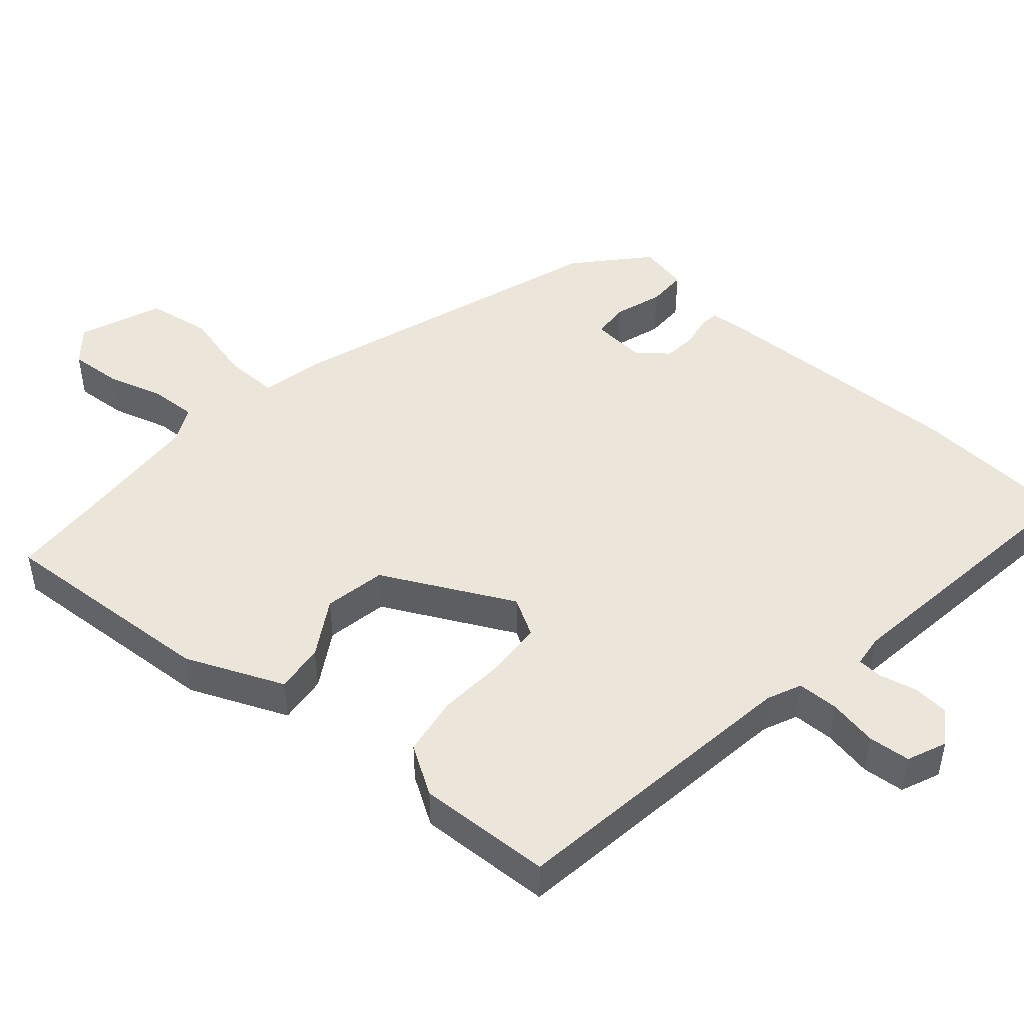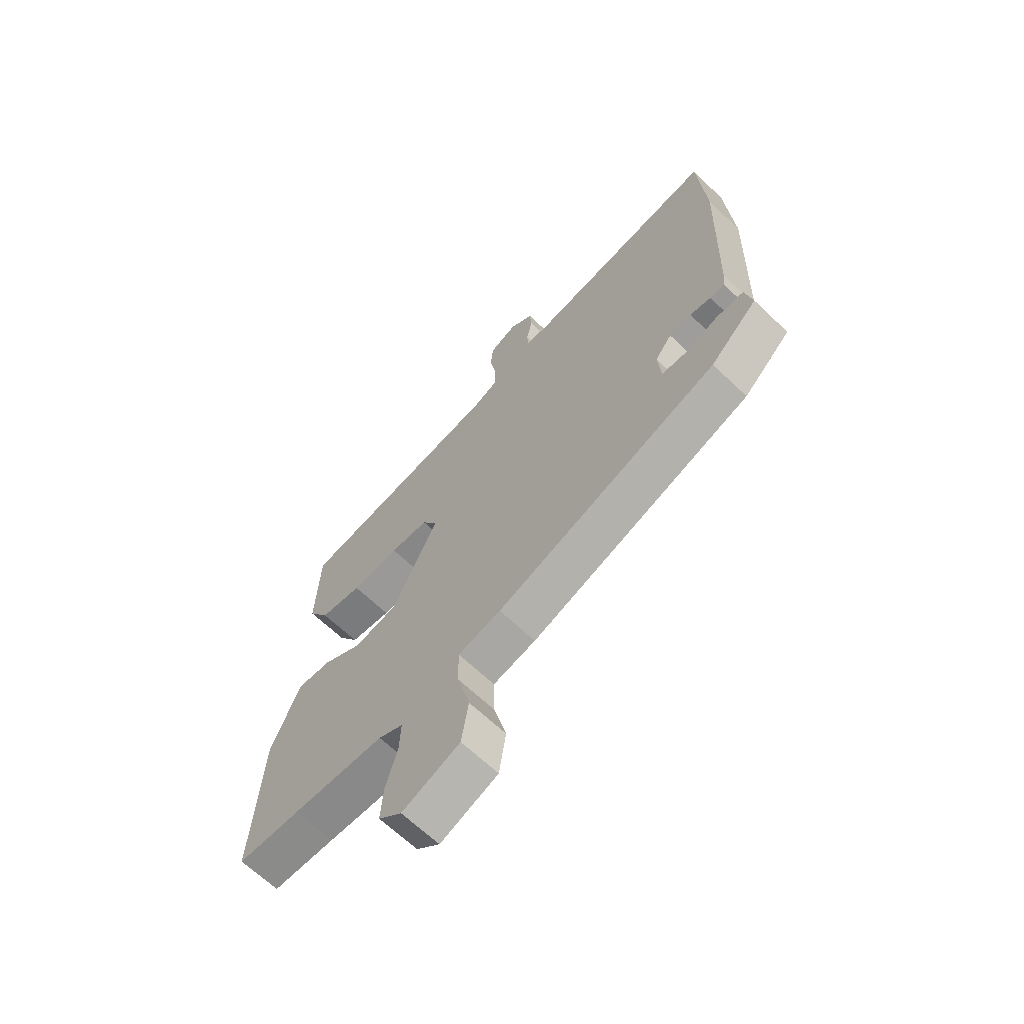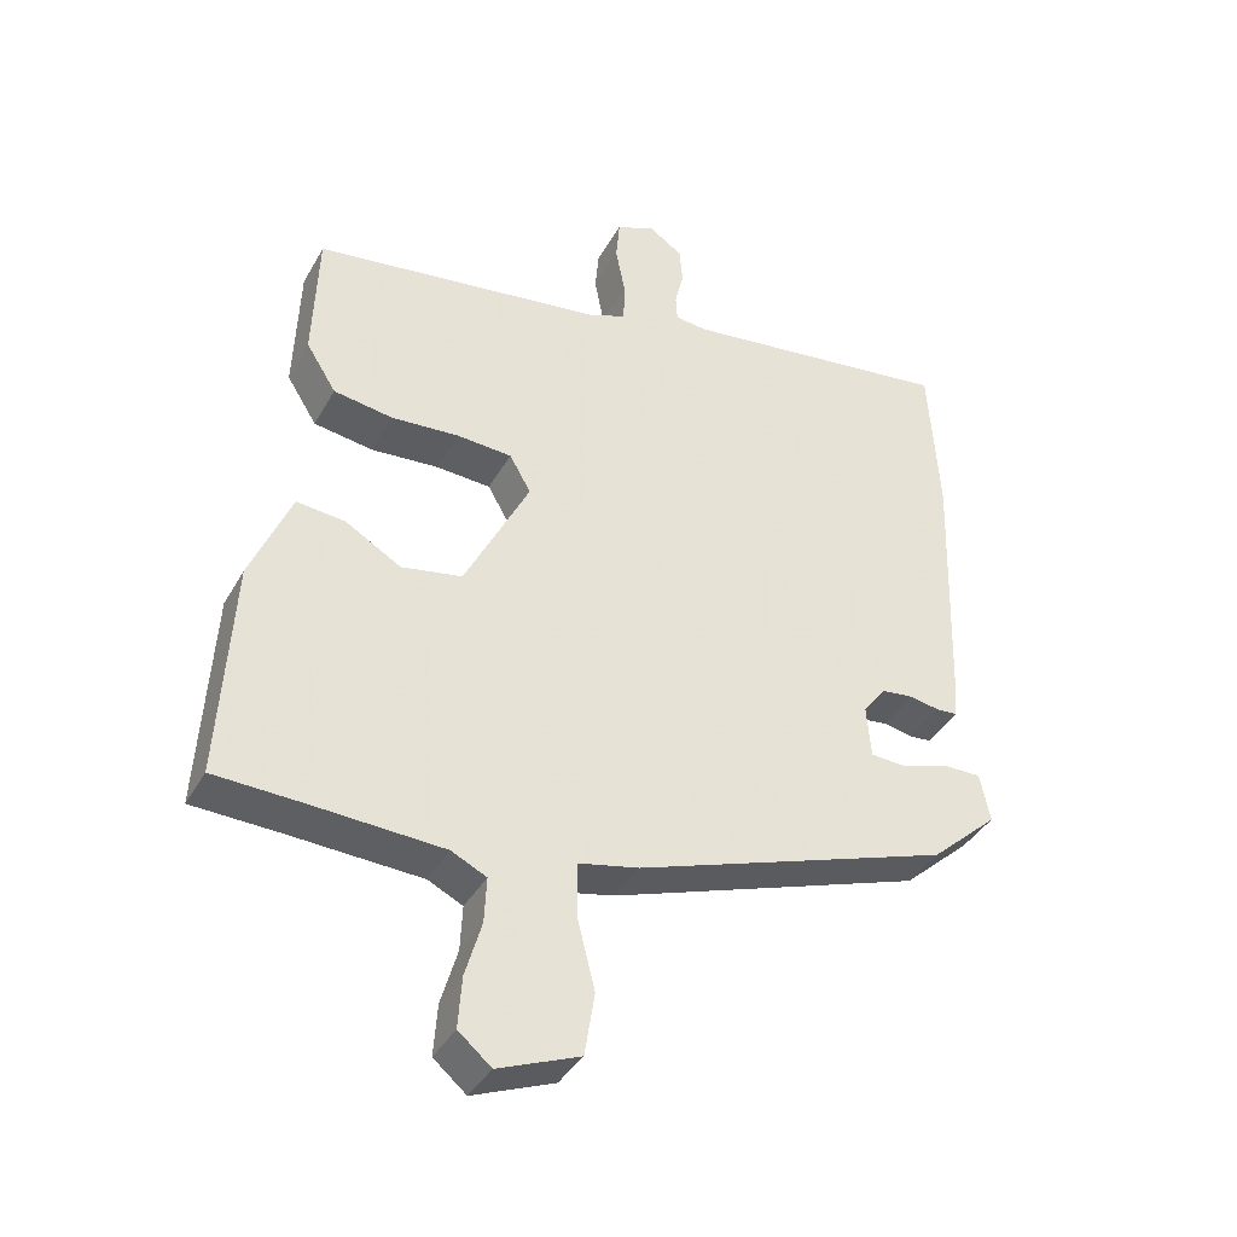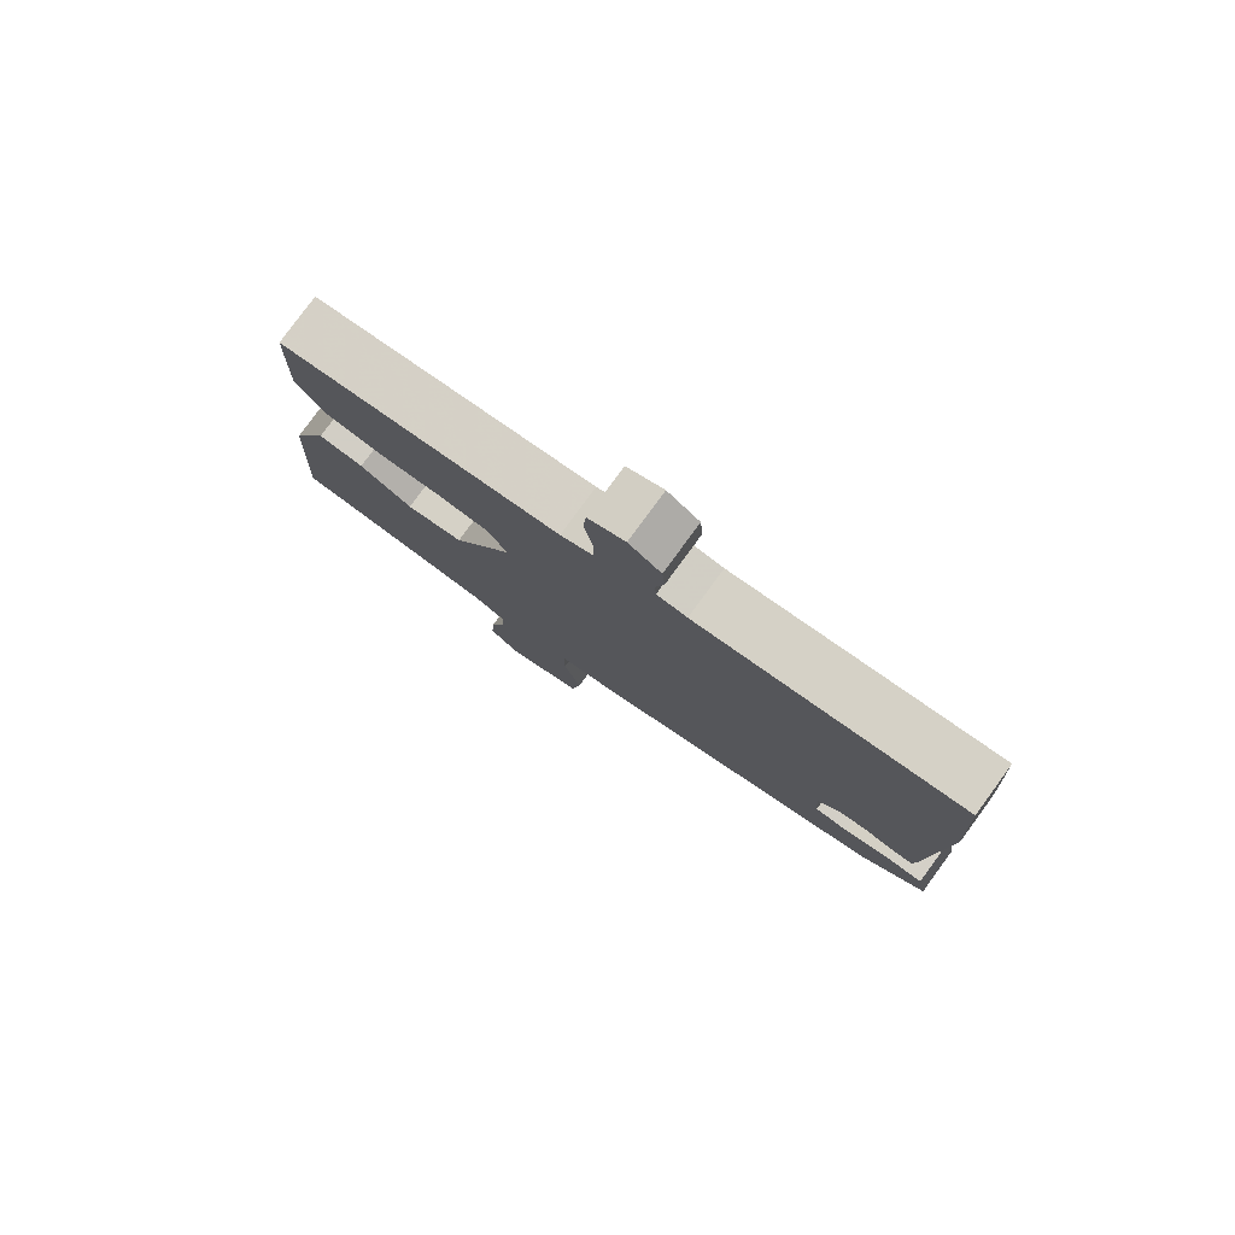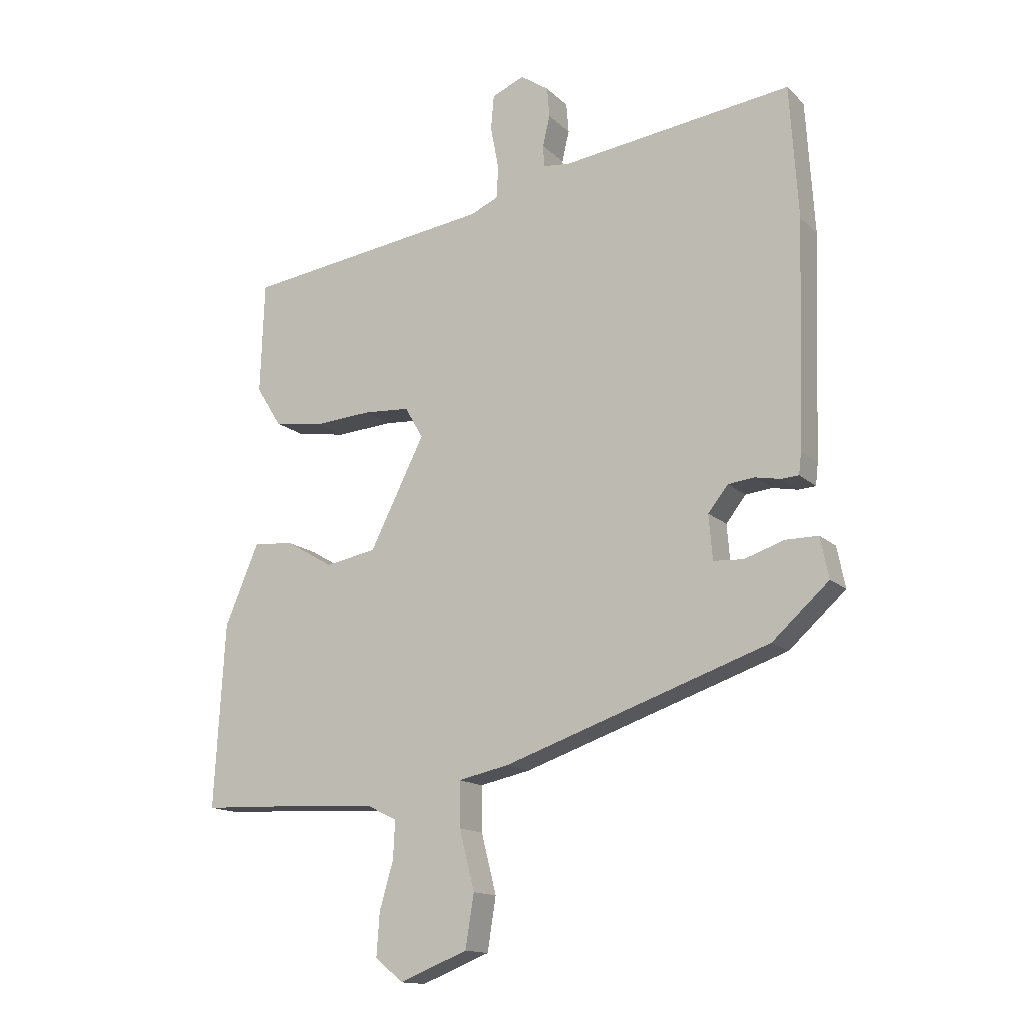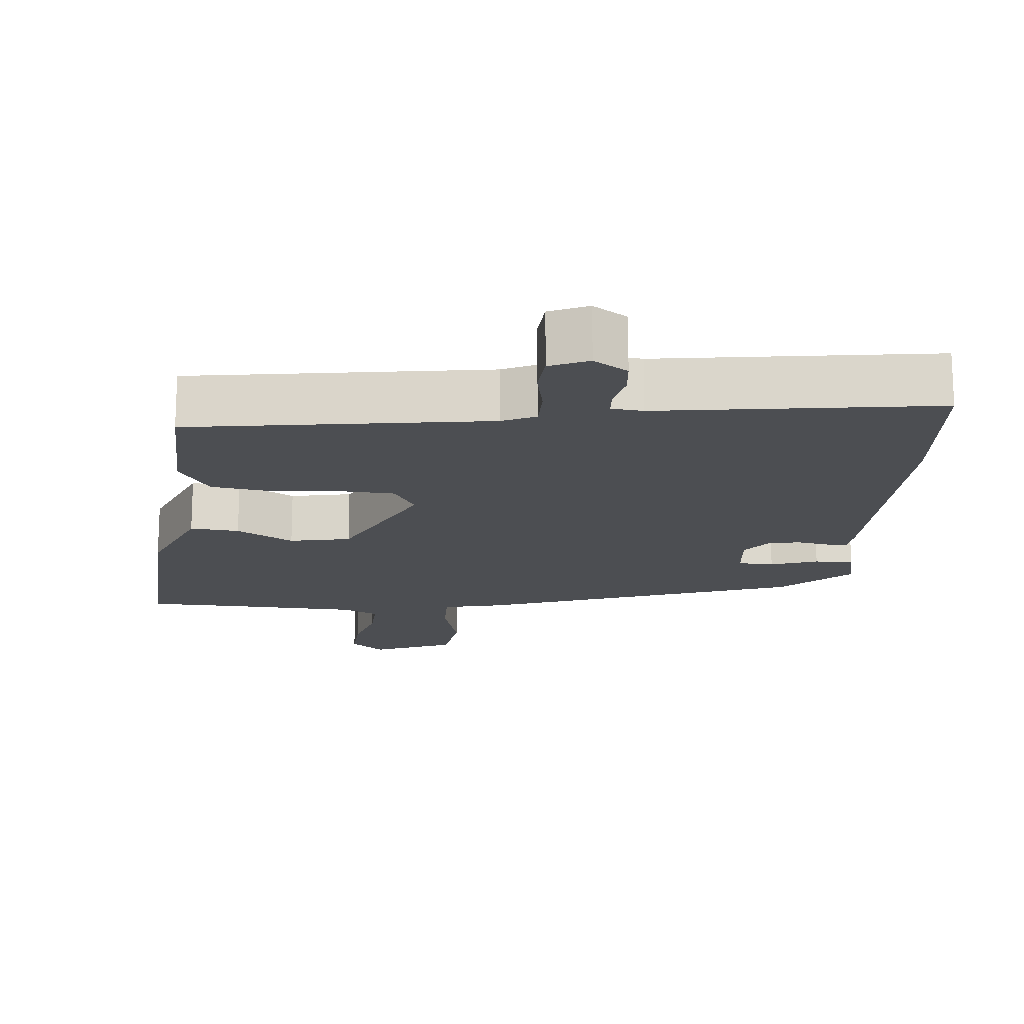
<metadata>
{"format":"obj","ext":"obj","renderer":"f3d","projection":"perspective","resolution":1024,"background":"white","views":[{"elev":47.5,"azim":-49.1,"up":"+Y"},{"elev":-65.6,"azim":46.2,"up":"+Z"},{"elev":-38.7,"azim":-26.6,"up":"+Z"},{"elev":79.9,"azim":36.2,"up":"+Z"},{"elev":-14.5,"azim":28.4,"up":"+Z"},{"elev":-16.9,"azim":-4.5,"up":"+Y"}]}
</metadata>
<code>
v -0.434 0.07 -0.503
v -0.558 0.07 -0.498
v -0.54 0.07 -0.191
v -0.483 0.07 -0.056
v -0.415 0.07 -0.063
v -0.337 0.07 -0.109
v -0.252 0.07 -0.093
v -0.161 0.07 0.088
v -0.191 0.07 0.14
v -0.268 0.07 0.145
v -0.363 0.07 0.138
v -0.446 0.07 0.151
v -0.488 0.07 0.218
v -0.481 0.07 0.404
v -0.067 0.07 0.461
v -0.02 0.07 0.482
v -0.019 0.07 0.539
v -0.032 0.07 0.607
v -0.027 0.07 0.665
v 0.027 0.07 0.688
v 0.074 0.07 0.656
v 0.078 0.07 0.606
v 0.066 0.07 0.555
v 0.068 0.07 0.519
v 0.112 0.07 0.514
v 0.496 0.07 0.564
v 0.51 0.07 0.343
v 0.498 0.07 -0.028
v 0.494 0.07 -0.064
v 0.465 0.07 -0.066
v 0.423 0.07 -0.058
v 0.379 0.07 -0.063
v 0.346 0.07 -0.105
v 0.352 0.07 -0.179
v 0.402 0.07 -0.182
v 0.468 0.07 -0.16
v 0.522 0.07 -0.16
v 0.536 0.07 -0.228
v 0.442 0.07 -0.313
v 0 0.07 -0.464
v -0.085 0.07 -0.482
v -0.084 0.07 -0.557
v -0.059 0.07 -0.656
v -0.073 0.07 -0.744
v -0.187 0.07 -0.789
v -0.233 0.07 -0.75
v -0.228 0.07 -0.679
v -0.205 0.07 -0.6
v -0.202 0.07 -0.537
v -0.251 0.07 -0.513
v -0.434 0 -0.503
v -0.558 0 -0.498
v -0.54 0 -0.191
v -0.483 0 -0.056
v -0.415 0 -0.063
v -0.337 0 -0.109
v -0.252 0 -0.093
v -0.161 0 0.088
v -0.191 0 0.14
v -0.268 0 0.145
v -0.363 0 0.138
v -0.446 0 0.151
v -0.488 0 0.218
v -0.481 0 0.404
v -0.067 0 0.461
v -0.02 0 0.482
v -0.019 0 0.539
v -0.032 0 0.607
v -0.027 0 0.665
v 0.027 0 0.688
v 0.074 0 0.656
v 0.078 0 0.606
v 0.066 0 0.555
v 0.068 0 0.519
v 0.112 0 0.514
v 0.496 0 0.564
v 0.51 0 0.343
v 0.498 0 -0.028
v 0.494 0 -0.064
v 0.465 0 -0.066
v 0.423 0 -0.058
v 0.379 0 -0.063
v 0.346 0 -0.105
v 0.352 0 -0.179
v 0.402 0 -0.182
v 0.468 0 -0.16
v 0.522 0 -0.16
v 0.536 0 -0.228
v 0.442 0 -0.313
v 0 0 -0.464
v -0.085 0 -0.482
v -0.084 0 -0.557
v -0.059 0 -0.656
v -0.073 0 -0.744
v -0.187 0 -0.789
v -0.233 0 -0.75
v -0.228 0 -0.679
v -0.205 0 -0.6
v -0.202 0 -0.537
v -0.251 0 -0.513
f 46 47 48
f 45 46 48
f 44 45 48
f 43 44 48
f 42 43 48
f 41 42 48 49
f 39 40 41
f 38 39 41
f 37 38 41
f 36 37 41
f 35 36 41
f 41 49 50
f 35 41 50
f 34 35 50
f 29 30 31
f 28 29 31
f 27 28 31
f 26 27 31
f 25 26 31
f 24 25 31 32
f 21 22 23
f 20 21 23
f 19 20 23
f 18 19 23
f 17 18 23
f 16 17 23 24
f 24 32 33
f 16 24 33
f 15 16 33
f 13 14 15
f 12 13 15
f 11 12 15
f 10 11 15
f 4 5 6
f 3 4 6
f 2 3 6
f 1 2 6
f 1 6 7
f 50 1 7 8
f 33 34 50 8
f 9 10 15
f 8 9 15 33
f 98 97 96
f 98 96 95
f 98 95 94
f 98 94 93
f 98 93 92
f 99 98 92 91
f 91 90 89
f 91 89 88
f 91 88 87
f 91 87 86
f 91 86 85
f 100 99 91
f 100 91 85
f 100 85 84
f 81 80 79
f 81 79 78
f 81 78 77
f 81 77 76
f 81 76 75
f 82 81 75 74
f 73 72 71
f 73 71 70
f 73 70 69
f 73 69 68
f 73 68 67
f 74 73 67 66
f 83 82 74
f 83 74 66
f 83 66 65
f 65 64 63
f 65 63 62
f 65 62 61
f 65 61 60
f 56 55 54
f 56 54 53
f 56 53 52
f 56 52 51
f 57 56 51
f 58 57 51 100
f 58 100 84 83
f 65 60 59
f 83 65 59 58
f 1 51 52 2
f 2 52 53 3
f 3 53 54 4
f 4 54 55 5
f 5 55 56 6
f 6 56 57 7
f 7 57 58 8
f 8 58 59 9
f 9 59 60 10
f 10 60 61 11
f 11 61 62 12
f 12 62 63 13
f 13 63 64 14
f 14 64 65 15
f 15 65 66 16
f 16 66 67 17
f 17 67 68 18
f 18 68 69 19
f 19 69 70 20
f 20 70 71 21
f 21 71 72 22
f 22 72 73 23
f 23 73 74 24
f 24 74 75 25
f 25 75 76 26
f 26 76 77 27
f 27 77 78 28
f 28 78 79 29
f 29 79 80 30
f 30 80 81 31
f 31 81 82 32
f 32 82 83 33
f 33 83 84 34
f 34 84 85 35
f 35 85 86 36
f 36 86 87 37
f 37 87 88 38
f 38 88 89 39
f 39 89 90 40
f 40 90 91 41
f 41 91 92 42
f 42 92 93 43
f 43 93 94 44
f 44 94 95 45
f 45 95 96 46
f 46 96 97 47
f 47 97 98 48
f 48 98 99 49
f 49 99 100 50
f 50 100 51 1

</code>
